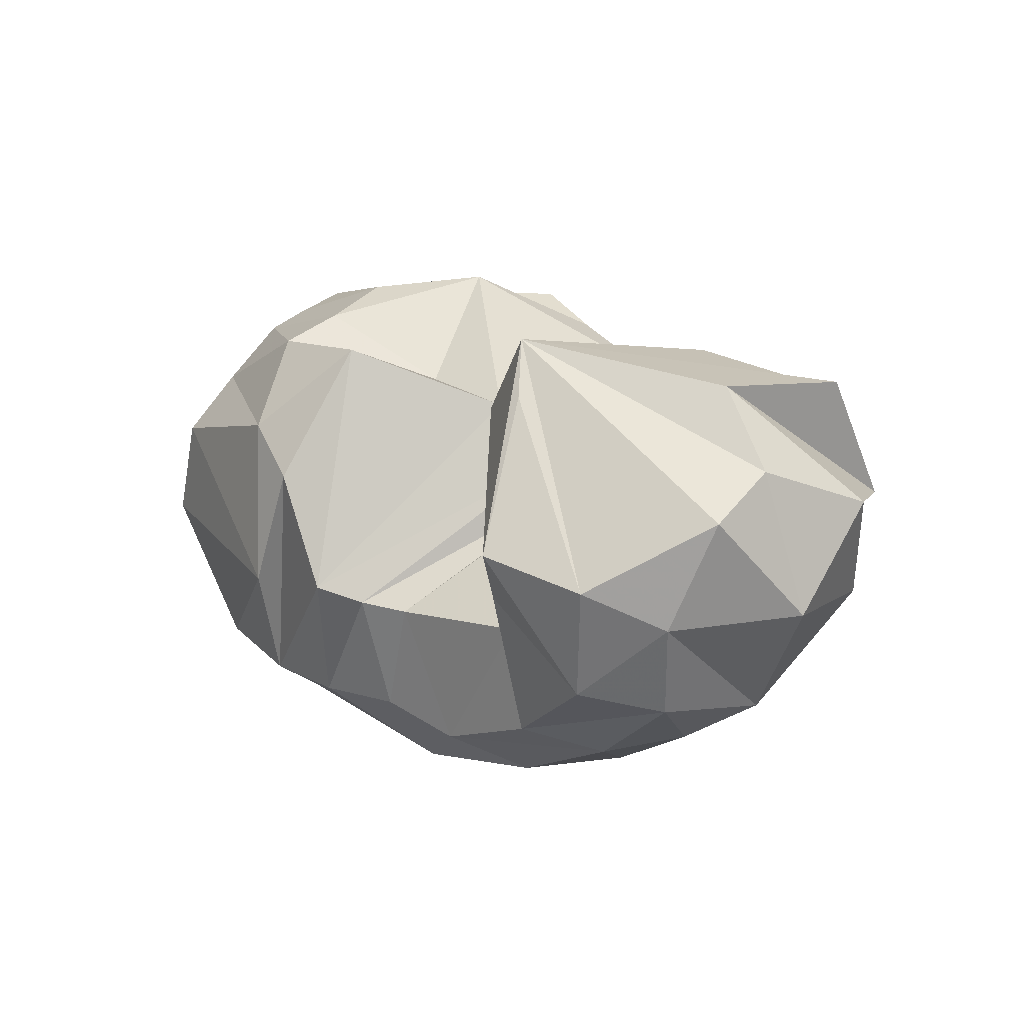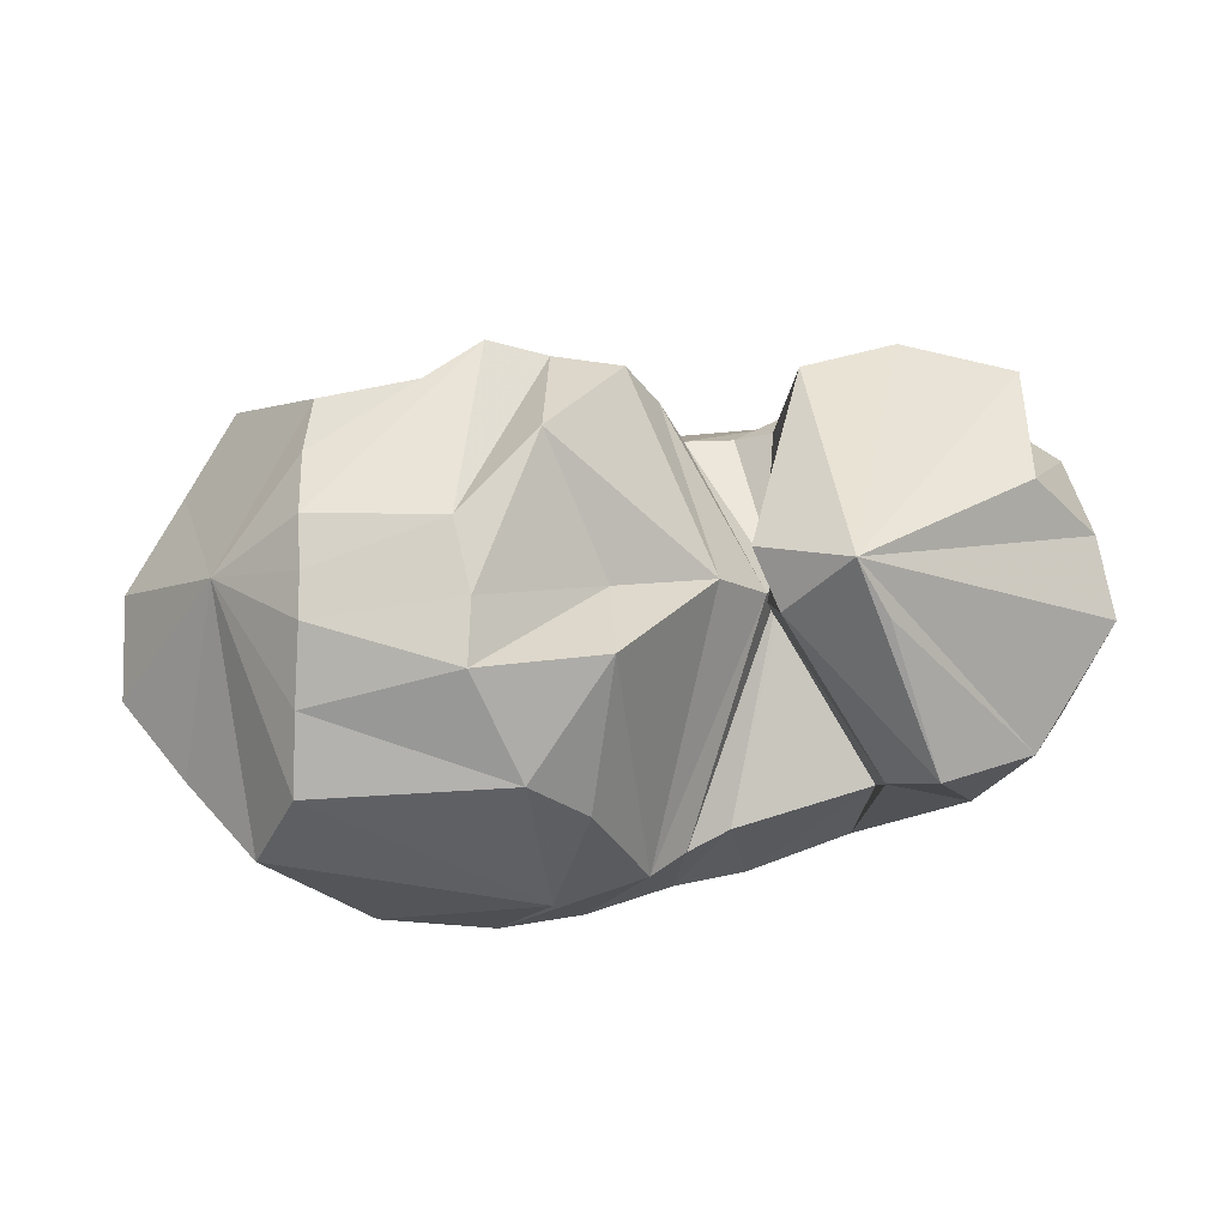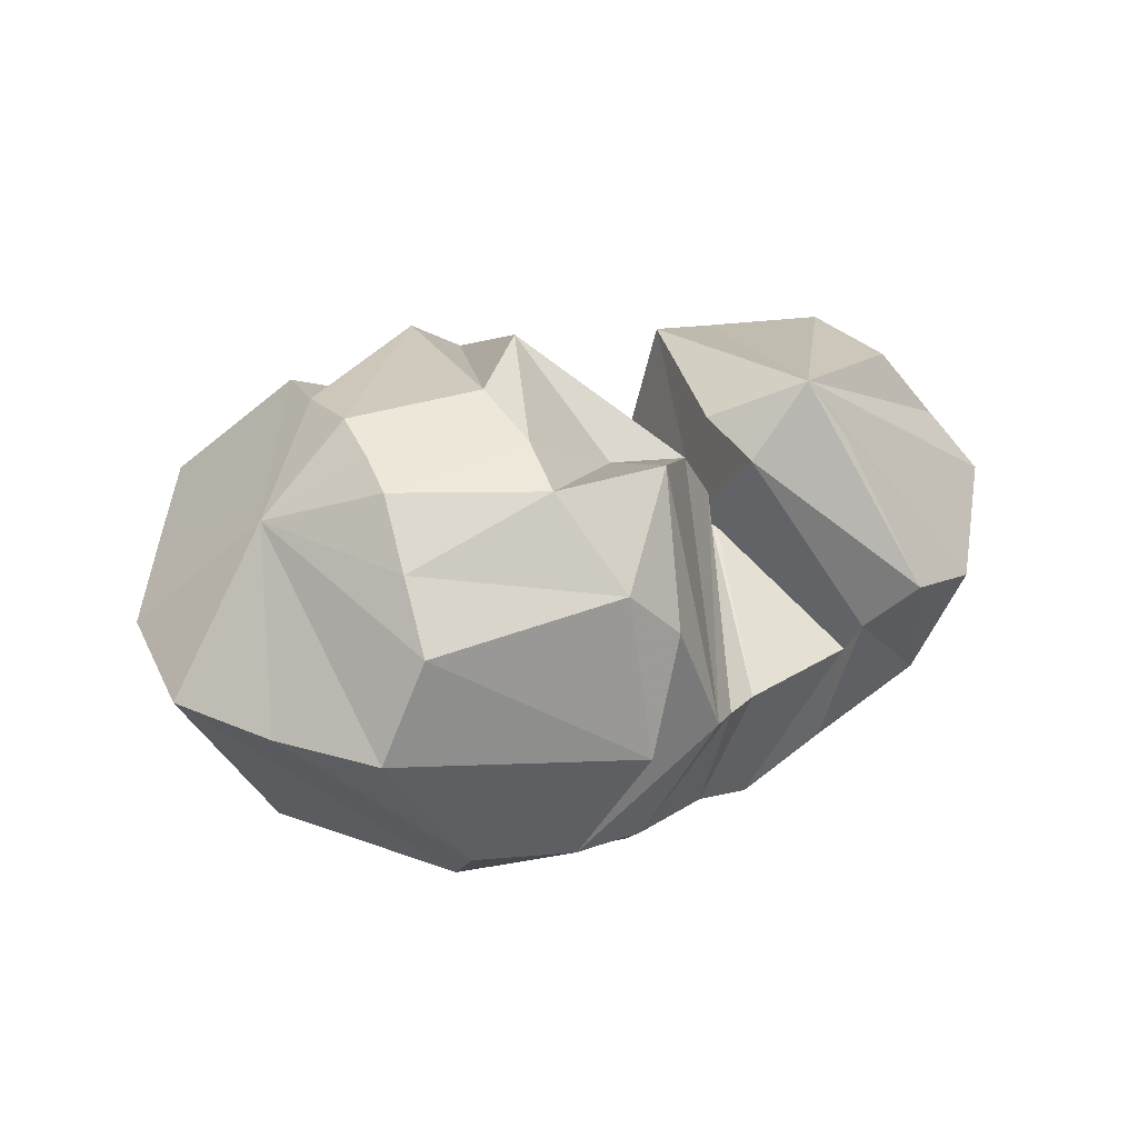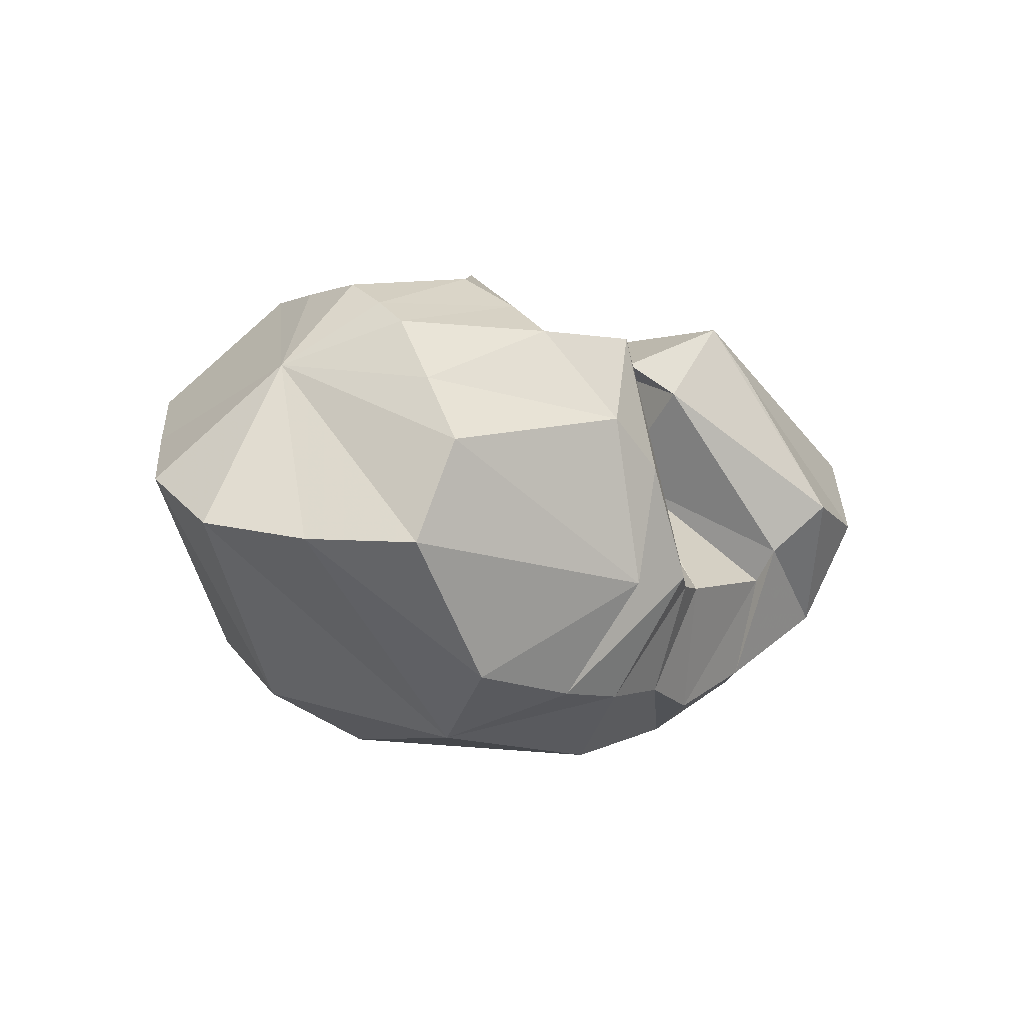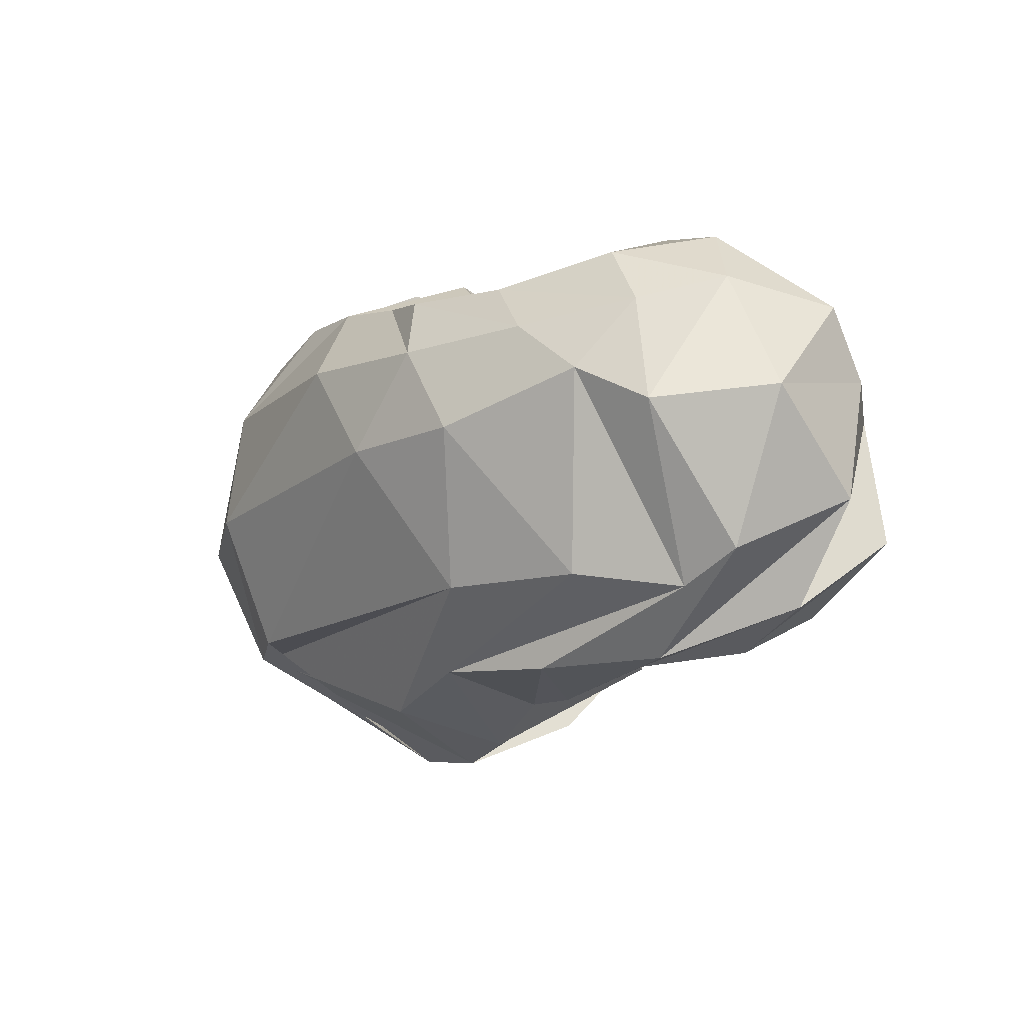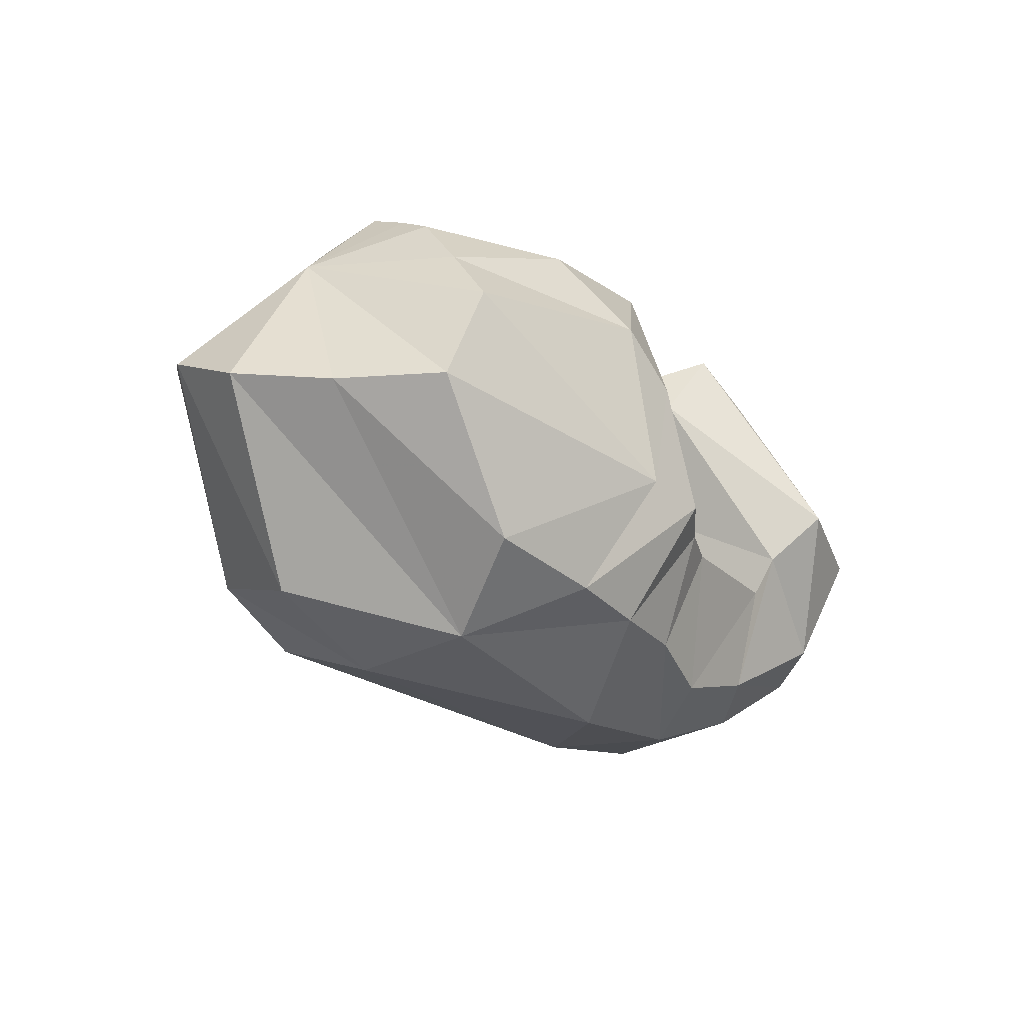
<metadata>
{"format":"obj","ext":"obj","renderer":"f3d","projection":"perspective","resolution":1024,"background":"white","views":[{"elev":7.7,"azim":49.6,"up":"+Y"},{"elev":50.4,"azim":-10.4,"up":"+Y"},{"elev":25.3,"azim":-36.2,"up":"+Y"},{"elev":2.6,"azim":-46.8,"up":"+Y"},{"elev":-14.4,"azim":50.4,"up":"+Z"},{"elev":-20.0,"azim":-50.7,"up":"+Y"}]}
</metadata>
<code>
v 72 162 140.6
v 98.49 183.4 160.9
v 145.6 183.2 178.9
v 188.5 160.3 163.6
v 222.5 152.6 160.4
v 240 132.5 152.3
v 246.6 124.6 143.1
v 245.2 119.8 150.7
v 241.1 121.5 145.8
v 237.5 153.4 177.3
v 258 178.5 180.8
v 83.5 152.6 138.7
v 96.22 176.7 173.8
v 141.3 174 197.6
v 183.7 172.4 198.7
v -1 -1 -1
v -2 -2 -2
v -3 -3 -3
v -4 -4 -4
v -5 -5 -5
v -6 -6 -6
v -7 -7 -7
v 83.5 152.6 138.7
v 91.59 157.4 191
v 153.5 143.9 219.8
v 172.3 126.6 221.5
v 190.4 87.71 219.9
v 204 82.91 209.9
v 219.6 80.89 202.6
v 268.5 80.63 194.2
v 268.6 92.66 202.5
v 280.7 109.7 216.9
v 267.4 159.7 190.2
v 83.5 152.6 138.7
v 87.54 137.4 207.8
v 159.5 87.63 224.8
v -8 -8 -8
v -9 -9 -9
v -10 -10 -10
v -11 -11 -11
v -12 -12 -12
v -13 -13 -13
v -14 -14 -14
v -15 -15 -15
v 83.5 152.6 138.7
v 73.39 104.6 204.4
v 106.9 58.04 200.9
v 144.3 49.36 205.6
v 172.9 45.29 202.9
v 202.8 44.22 196.7
v 229.1 35.04 189.6
v 265.2 44.14 186.7
v 301.9 63.67 194.4
v 315.4 100.3 205.2
v 256.8 165.2 174
v 83.5 152.6 138.7
v 54.85 105.2 171.7
v 119.9 33.26 171.5
v 126.4 45.6 165.9
v 193.1 18.14 169.1
v 242.7 21.94 164.9
v 284.9 36.49 166.3
v 320 57.51 171.4
v 332.3 87.87 182.8
v 347.3 123.6 175.6
v -16 -16 -16
v 83.5 152.6 138.7
v 38.09 110 140.9
v 79.55 48.44 126.3
v 117.5 28.45 129.6
v 217.4 18.96 134.3
v 260.5 24.27 134.4
v 306 42.87 147.9
v 327.1 55.69 134.9
v 352.4 90.9 140.8
v 345.5 138.2 152.4
v 256.8 165.2 174
v 83.5 152.6 138.7
v 42.64 123.6 109.3
v 94.65 61.9 82.93
v 124.3 45.01 83.23
v 241.5 42.62 85.03
v 285.8 58.85 84.55
v 311 85.78 79.86
v 330.5 90.5 90.01
v 349.7 125.3 108.4
v 323.7 164.4 148
v 256.8 165.2 174
v 83.5 152.6 138.7
v 65.03 136.5 83.29
v 127.9 97 54.23
v 96.88 62.63 82.63
v 180.2 67.1 52.14
v 216.4 61.63 61.31
v 253 73.54 58.99
v 285.9 98.33 60.98
v 327 123.8 75.26
v 331.8 164.2 102.6
v -17 -17 -17
v 83.5 152.6 138.7
v 84.95 149.8 61.69
v 119.4 127.3 44.88
v 165.1 113.1 38.51
v 187.1 109 43.17
v 210.3 106.1 55.05
v 232.2 103.4 53.81
v 264 110.1 62.25
v 293.5 131.6 65.53
v 297.7 161.8 80.89
v 256.8 165.2 174
v 83.5 152.6 138.7
v 109.8 186 95.83
v 178.2 151.2 55.21
v -18 -18 -18
v -19 -19 -19
v -20 -20 -20
v -21 -21 -21
v -22 -22 -22
v -23 -23 -23
v -24 -24 -24
v -25 -25 -25
v 83.5 152.6 138.7
v 104 187.9 118.9
v 163.8 190.1 84.07
v 184.1 178.3 82.78
v 209.6 161.4 74.49
v 220.4 145.4 77.37
v 228.2 129.5 81
v 245.2 126.9 80.99
v 256.7 134.1 86.84
v 261.3 171.9 95.25
v 232 164.9 159.7
v 83.5 152.6 138.7
v 100.5 190.2 145
v 143.8 193.8 157
v 174.2 197.9 130.5
v -26 -26 -26
v -27 -27 -27
v -28 -28 -28
v -29 -29 -29
v -30 -30 -30
v -31 -31 -31
v -32 -32 -32
v 83.5 152.6 138.7
v 104.7 170.8 155.6
v 143.2 170.2 171.9
v 183.6 146.4 160.9
v 212.2 142.4 156.7
v 227.8 125 147.8
v 239.4 112.5 138
v 250.1 107 144.7
v 255.8 119.8 143.6
v 251.3 155.8 171.9
v 256.8 165.2 174
g foo
f 1 1 2
f 1 13 2
f 2 13 3
f 13 14 3
f 3 14 4
f 14 15 4
f 4 15 5
f 5 15 27
f 15 26 27
f 5 27 6
f 27 28 6
f 6 28 7
f 28 29 7
f 7 29 8
f 29 30 8
f 8 30 9
f 30 31 9
f 9 31 10
f 31 32 10
f 10 32 11
f 32 33 11
f 1 1 13
f 1 24 13
f 13 24 14
f 24 25 14
f 14 25 15
f 25 26 15
f 1 1 24
f 1 35 24
f 24 35 25
f 35 36 25
f 25 36 26
f 26 36 48
f 36 47 48
f 26 48 27
f 48 49 27
f 27 49 28
f 49 50 28
f 28 50 29
f 50 51 29
f 29 51 30
f 51 52 30
f 30 52 31
f 52 53 31
f 31 53 32
f 53 54 32
f 32 54 33
f 54 11 33
f 1 1 35
f 1 46 35
f 35 46 36
f 46 47 36
f 1 1 46
f 1 57 46
f 46 57 47
f 57 58 47
f 47 58 48
f 58 58 48
f 48 58 49
f 58 60 49
f 49 60 50
f 60 61 50
f 50 61 51
f 61 62 51
f 51 62 52
f 62 63 52
f 52 63 53
f 63 64 53
f 53 64 54
f 64 65 54
f 54 65 11
f 11 65 11
f 65 76 11
f 1 1 57
f 1 68 57
f 57 68 58
f 68 69 58
f 69 58 58
f 69 70 58
f 58 70 60
f 70 71 60
f 60 71 61
f 71 72 61
f 61 72 62
f 72 73 62
f 62 73 63
f 73 74 63
f 63 74 64
f 74 75 64
f 64 75 65
f 75 76 65
f 1 1 68
f 1 79 68
f 68 79 69
f 79 80 69
f 69 80 70
f 80 81 70
f 70 81 71
f 81 82 71
f 71 82 72
f 82 83 72
f 72 83 73
f 83 84 73
f 73 84 74
f 84 85 74
f 74 85 75
f 85 86 75
f 75 86 76
f 86 87 76
f 76 87 11
f 87 11 11
f 1 1 79
f 1 90 79
f 79 90 80
f 90 91 80
f 80 91 81
f 91 92 81
f 81 92 82
f 92 93 82
f 82 93 83
f 93 94 83
f 83 94 84
f 94 95 84
f 84 95 85
f 95 96 85
f 85 96 86
f 96 97 86
f 86 97 87
f 97 98 87
f 87 98 11
f 11 98 11
f 98 109 11
f 1 1 90
f 1 101 90
f 90 101 91
f 101 102 91
f 91 102 92
f 102 103 92
f 92 103 93
f 103 104 93
f 93 104 94
f 104 105 94
f 94 105 95
f 105 106 95
f 95 106 96
f 106 107 96
f 96 107 97
f 107 108 97
f 97 108 98
f 108 109 98
f 1 1 101
f 1 112 101
f 101 112 102
f 112 113 102
f 102 113 103
f 103 113 125
f 113 124 125
f 103 125 104
f 125 126 104
f 104 126 105
f 126 127 105
f 105 127 106
f 127 128 106
f 106 128 107
f 128 129 107
f 107 129 108
f 129 130 108
f 108 130 109
f 130 131 109
f 109 131 11
f 131 132 11
f 1 1 112
f 1 123 112
f 112 123 113
f 123 124 113
f 1 1 123
f 1 134 123
f 123 134 124
f 134 135 124
f 124 135 125
f 135 136 125
f 125 136 126
f 126 136 5
f 136 4 5
f 126 5 127
f 5 6 127
f 127 6 128
f 6 7 128
f 128 7 129
f 7 8 129
f 129 8 130
f 8 9 130
f 130 9 131
f 9 10 131
f 131 10 132
f 10 11 132
f 1 1 134
f 1 2 134
f 134 2 135
f 2 3 135
f 135 3 136
f 3 4 136
g

</code>
